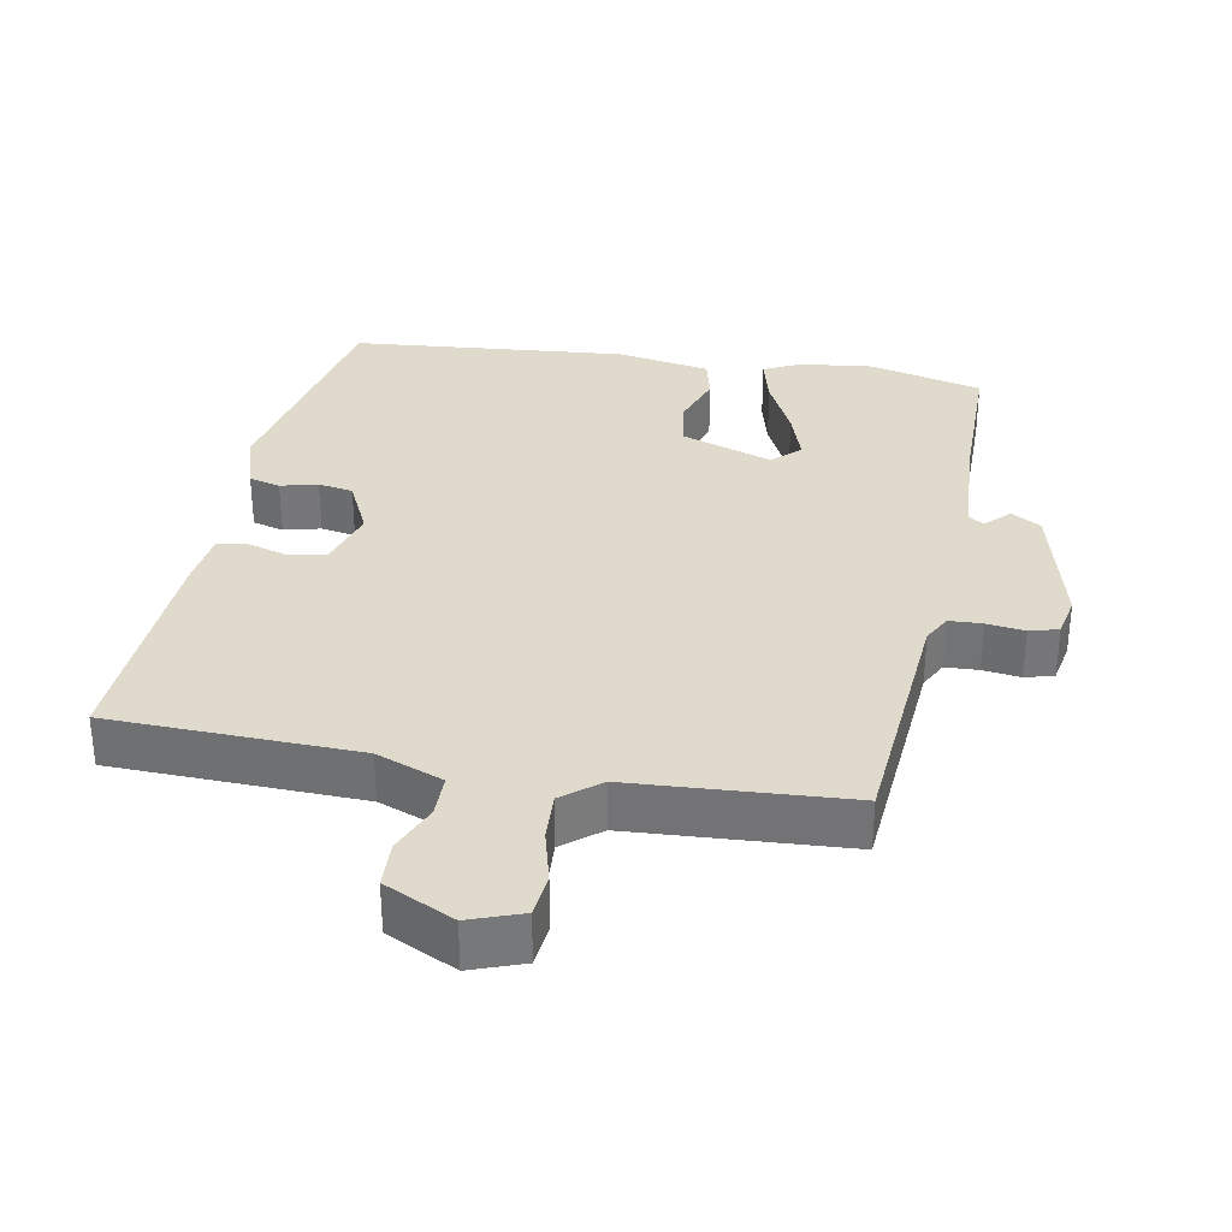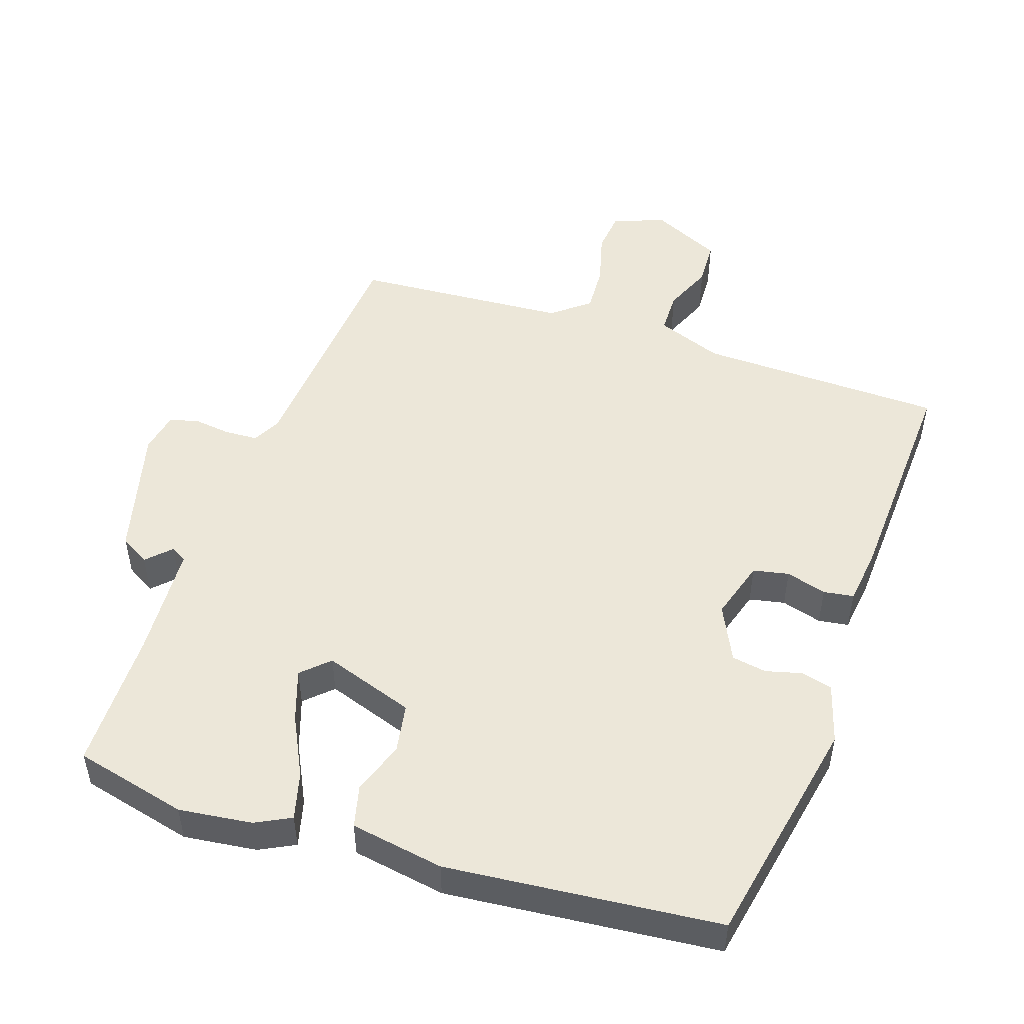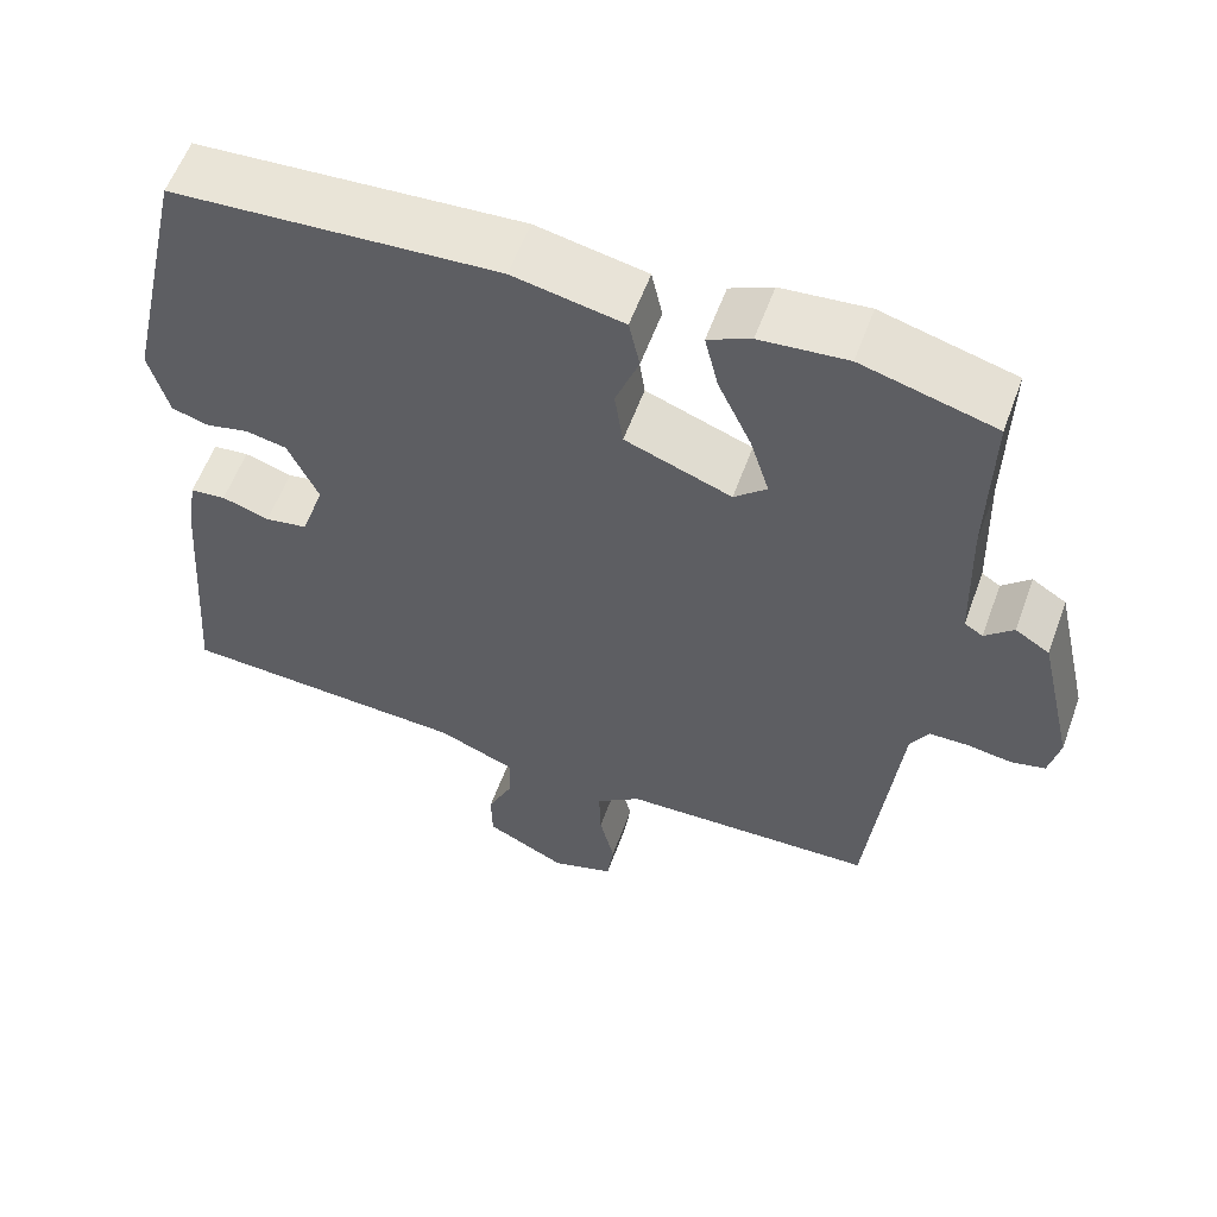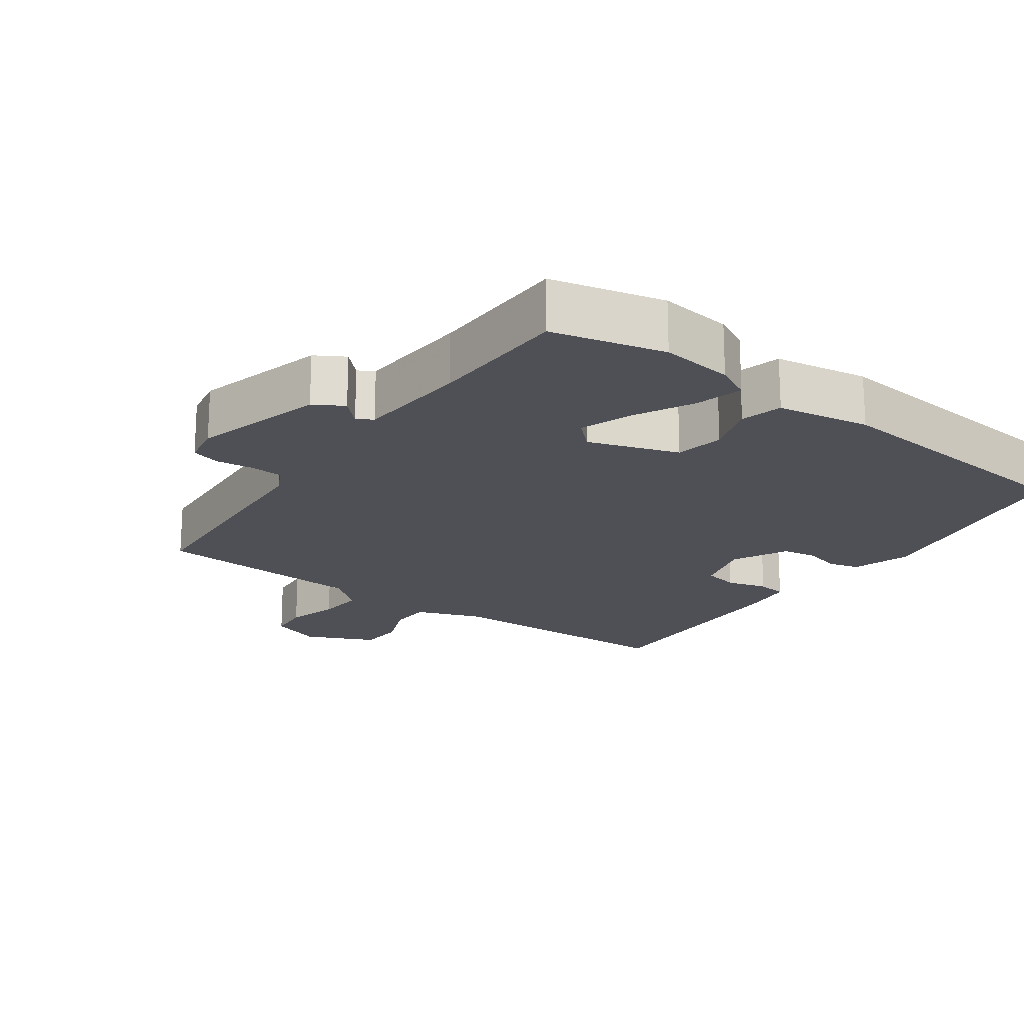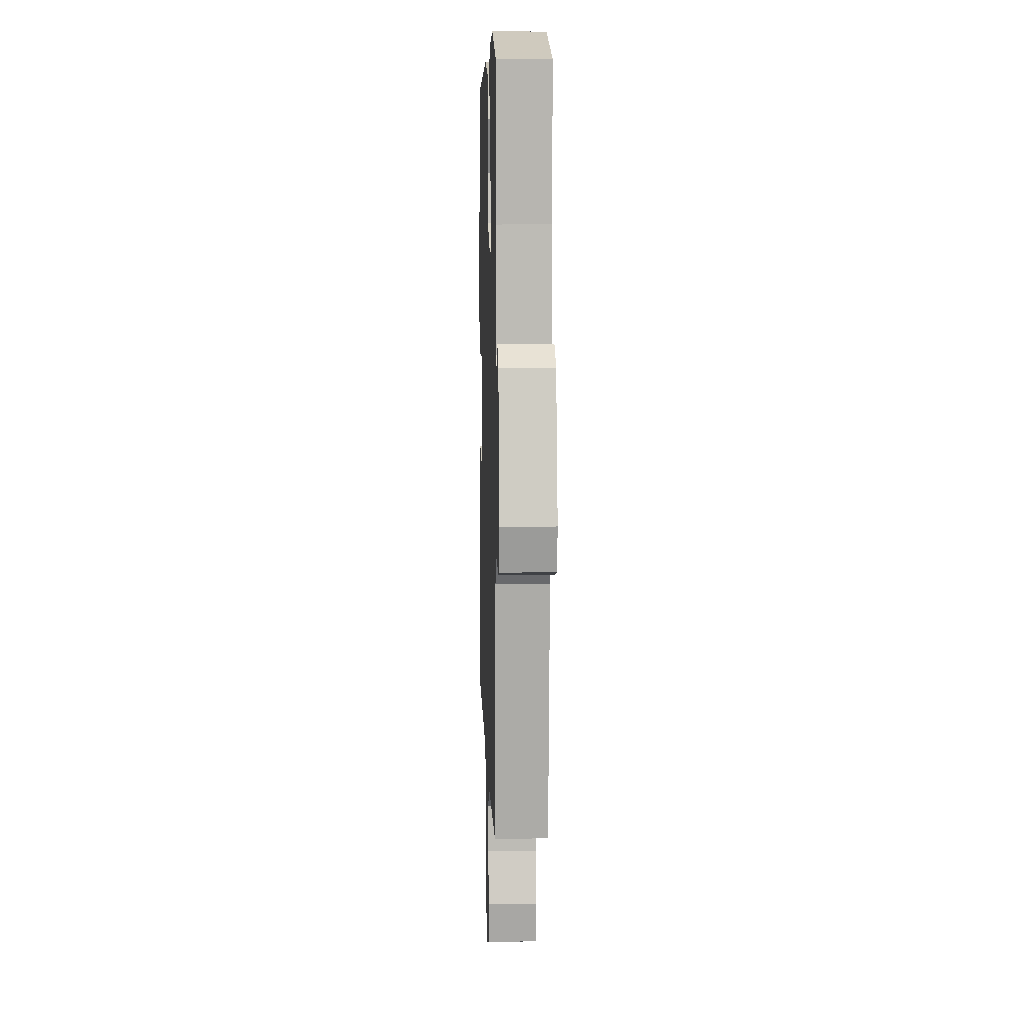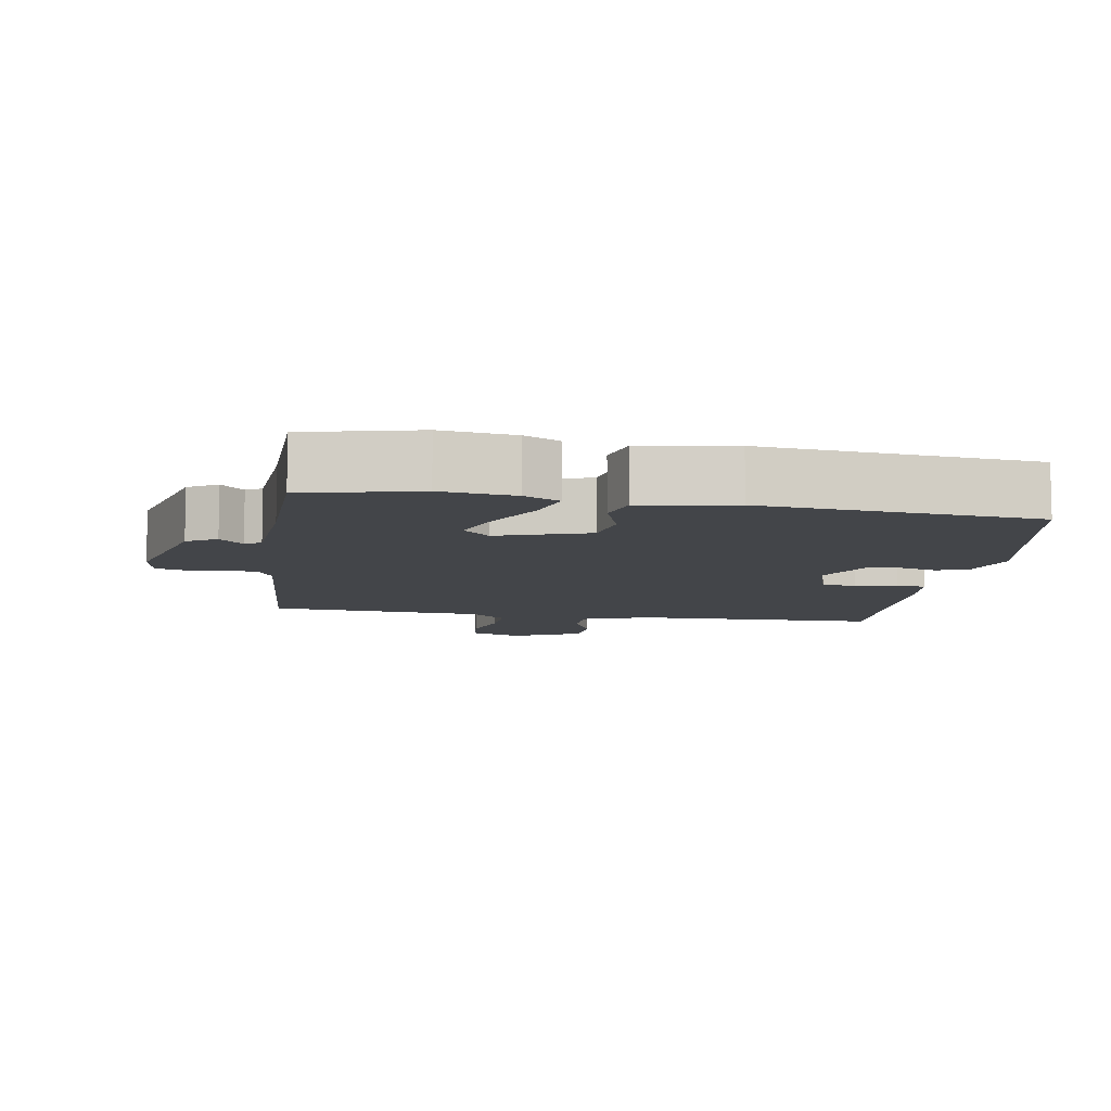
<metadata>
{"format":"obj","ext":"obj","renderer":"f3d","projection":"perspective","resolution":1024,"background":"white","views":[{"elev":33.1,"azim":-170.9,"up":"+Y"},{"elev":50.1,"azim":17.0,"up":"+Y"},{"elev":58.1,"azim":-160.0,"up":"+Z"},{"elev":-19.4,"azim":-37.8,"up":"+Y"},{"elev":8.0,"azim":-92.0,"up":"+Z"},{"elev":-8.7,"azim":-11.1,"up":"+Y"}]}
</metadata>
<code>
v -0.455 0.07 -0.514
v -0.492 0.07 -0.167
v -0.514 0.07 -0.128
v -0.561 0.07 -0.127
v -0.614 0.07 -0.135
v -0.655 0.07 -0.125
v -0.668 0.07 -0.067
v -0.625 0.07 0.121
v -0.584 0.07 0.147
v -0.55 0.07 0.115
v -0.528 0.07 0.129
v -0.523 0.07 0.291
v -0.527 0.07 0.493
v -0.368 0.07 0.536
v -0.264 0.07 0.526
v -0.213 0.07 0.502
v -0.229 0.07 0.434
v -0.269 0.07 0.348
v -0.292 0.07 0.274
v -0.253 0.07 0.239
v -0.126 0.07 0.286
v -0.116 0.07 0.356
v -0.144 0.07 0.43
v -0.131 0.07 0.49
v 0.001 0.07 0.516
v 0.389 0.07 0.49
v 0.463 0.07 0.162
v 0.44 0.07 0.077
v 0.396 0.07 0.064
v 0.344 0.07 0.076
v 0.295 0.07 0.066
v 0.259 0.07 -0.014
v 0.287 0.07 -0.098
v 0.338 0.07 -0.107
v 0.395 0.07 -0.089
v 0.438 0.07 -0.094
v 0.45 0.07 -0.171
v 0.475 0.07 -0.497
v 0.126 0.07 -0.515
v 0.033 0.07 -0.553
v 0.034 0.07 -0.613
v 0.065 0.07 -0.681
v 0.064 0.07 -0.746
v -0.033 0.07 -0.795
v -0.108 0.07 -0.77
v -0.116 0.07 -0.71
v -0.098 0.07 -0.635
v -0.096 0.07 -0.567
v -0.15 0.07 -0.526
v -0.455 0 -0.514
v -0.492 0 -0.167
v -0.514 0 -0.128
v -0.561 0 -0.127
v -0.614 0 -0.135
v -0.655 0 -0.125
v -0.668 0 -0.067
v -0.625 0 0.121
v -0.584 0 0.147
v -0.55 0 0.115
v -0.528 0 0.129
v -0.523 0 0.291
v -0.527 0 0.493
v -0.368 0 0.536
v -0.264 0 0.526
v -0.213 0 0.502
v -0.229 0 0.434
v -0.269 0 0.348
v -0.292 0 0.274
v -0.253 0 0.239
v -0.126 0 0.286
v -0.116 0 0.356
v -0.144 0 0.43
v -0.131 0 0.49
v 0.001 0 0.516
v 0.389 0 0.49
v 0.463 0 0.162
v 0.44 0 0.077
v 0.396 0 0.064
v 0.344 0 0.076
v 0.295 0 0.066
v 0.259 0 -0.014
v 0.287 0 -0.098
v 0.338 0 -0.107
v 0.395 0 -0.089
v 0.438 0 -0.094
v 0.45 0 -0.171
v 0.475 0 -0.497
v 0.126 0 -0.515
v 0.033 0 -0.553
v 0.034 0 -0.613
v 0.065 0 -0.681
v 0.064 0 -0.746
v -0.033 0 -0.795
v -0.108 0 -0.77
v -0.116 0 -0.71
v -0.098 0 -0.635
v -0.096 0 -0.567
v -0.15 0 -0.526
f 44 45 46 47
f 44 47 48
f 41 42 43 44
f 40 41 44 48
f 39 40 48 49
f 34 35 36 37
f 33 34 37 38
f 27 28 29 30
f 27 30 31
f 26 27 31
f 25 26 31 32
f 22 23 24 25
f 21 22 25 32
f 15 16 17 18
f 15 18 19
f 12 13 14 15
f 11 12 15 19
f 10 11 19 20
f 8 9 10
f 7 8 10
f 4 5 6 7
f 3 4 7 10
f 2 3 10 20
f 33 38 39 49
f 21 32 33 49
f 20 21 49
f 1 2 20 49
f 96 95 94 93
f 97 96 93
f 93 92 91 90
f 97 93 90 89
f 98 97 89 88
f 86 85 84 83
f 87 86 83 82
f 79 78 77 76
f 80 79 76
f 80 76 75
f 81 80 75 74
f 74 73 72 71
f 81 74 71 70
f 67 66 65 64
f 68 67 64
f 64 63 62 61
f 68 64 61 60
f 69 68 60 59
f 59 58 57
f 59 57 56
f 56 55 54 53
f 59 56 53 52
f 69 59 52 51
f 98 88 87 82
f 98 82 81 70
f 98 70 69
f 98 69 51 50
f 1 50 51 2
f 2 51 52 3
f 3 52 53 4
f 4 53 54 5
f 5 54 55 6
f 6 55 56 7
f 7 56 57 8
f 8 57 58 9
f 9 58 59 10
f 10 59 60 11
f 11 60 61 12
f 12 61 62 13
f 13 62 63 14
f 14 63 64 15
f 15 64 65 16
f 16 65 66 17
f 17 66 67 18
f 18 67 68 19
f 19 68 69 20
f 20 69 70 21
f 21 70 71 22
f 22 71 72 23
f 23 72 73 24
f 24 73 74 25
f 25 74 75 26
f 26 75 76 27
f 27 76 77 28
f 28 77 78 29
f 29 78 79 30
f 30 79 80 31
f 31 80 81 32
f 32 81 82 33
f 33 82 83 34
f 34 83 84 35
f 35 84 85 36
f 36 85 86 37
f 37 86 87 38
f 38 87 88 39
f 39 88 89 40
f 40 89 90 41
f 41 90 91 42
f 42 91 92 43
f 43 92 93 44
f 44 93 94 45
f 45 94 95 46
f 46 95 96 47
f 47 96 97 48
f 48 97 98 49
f 49 98 50 1

</code>
